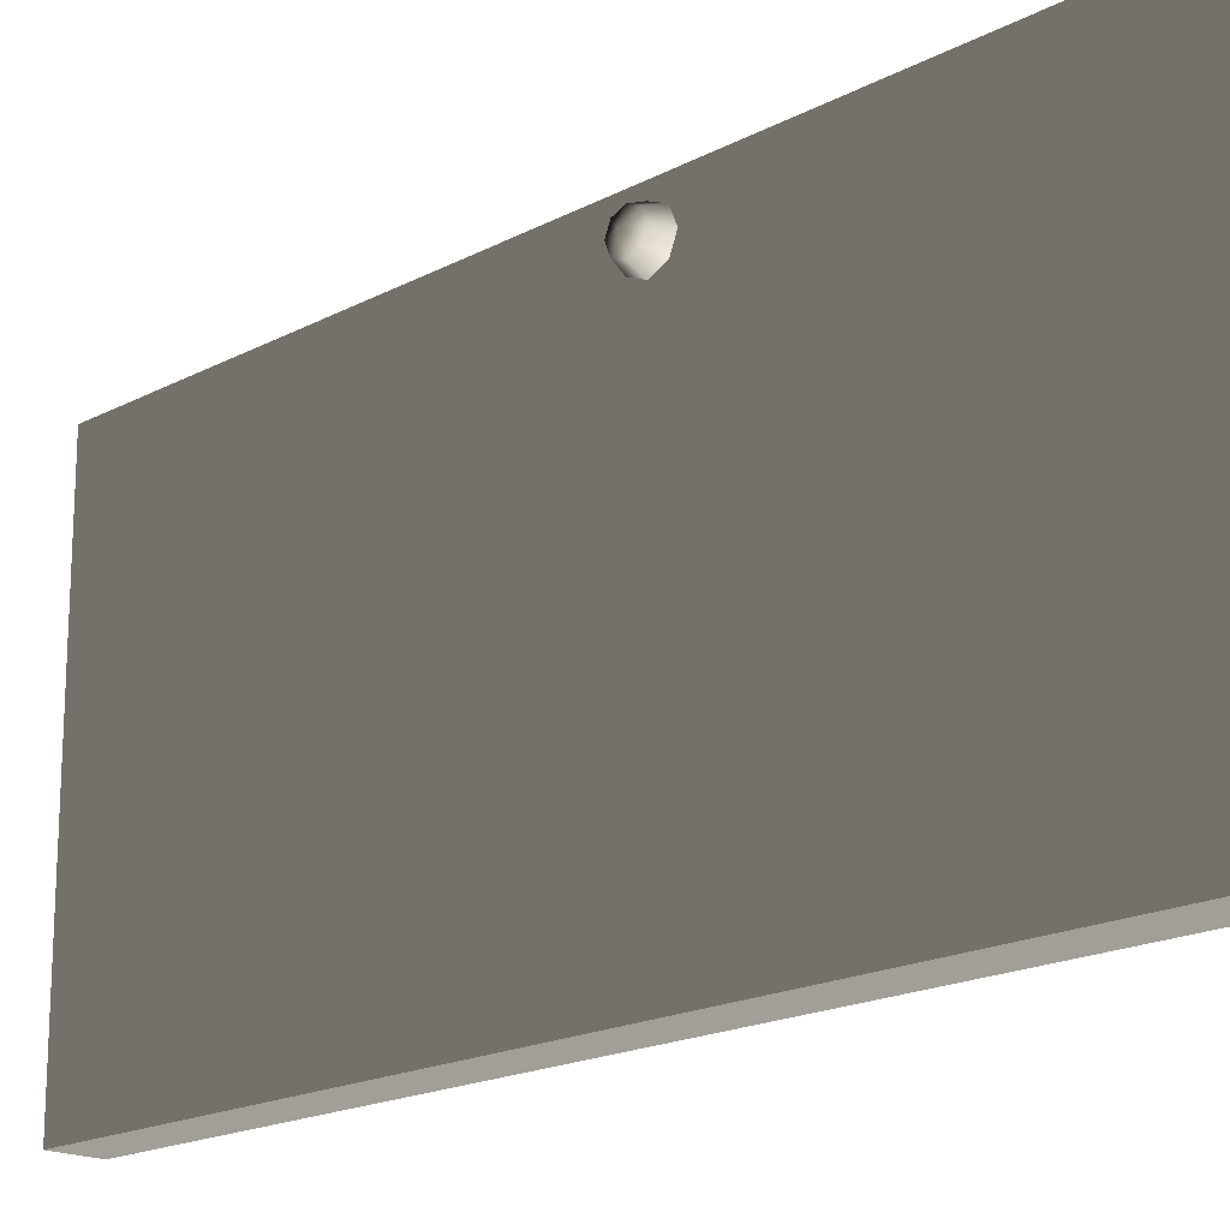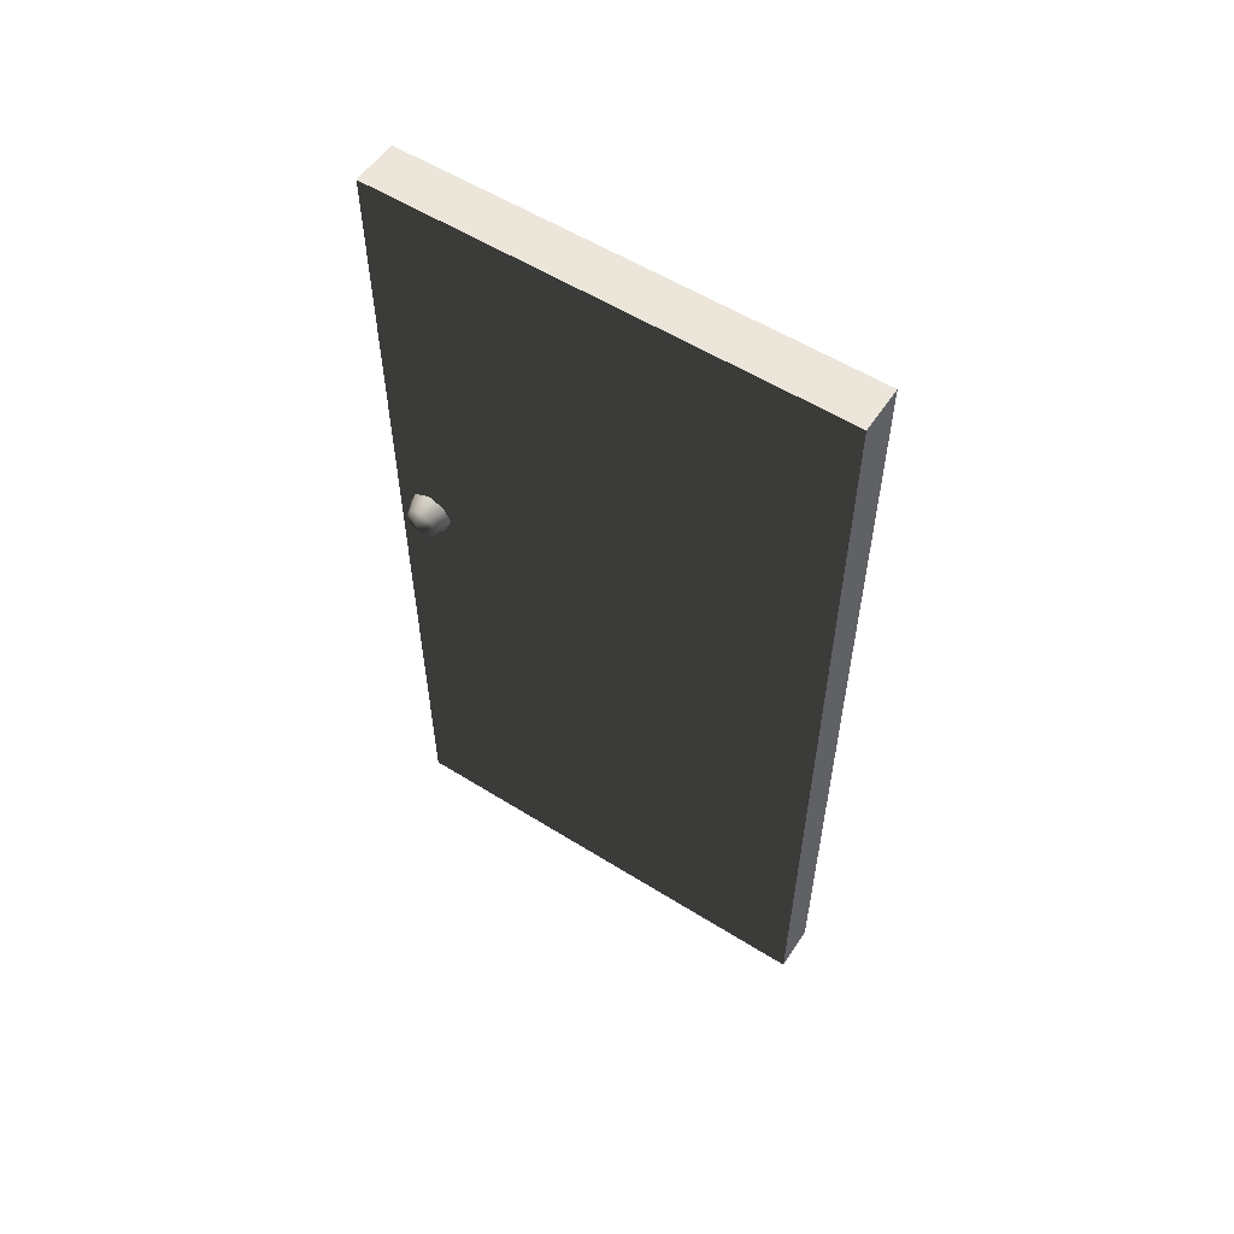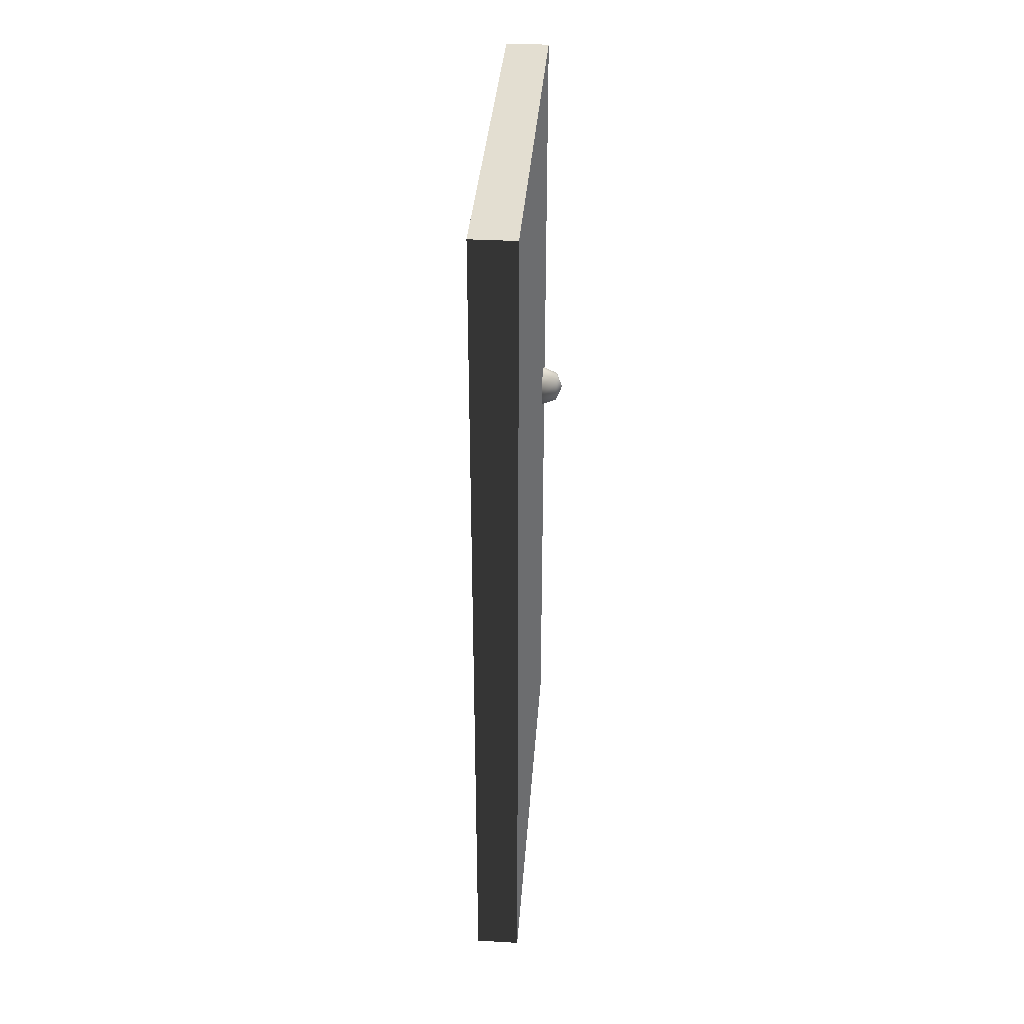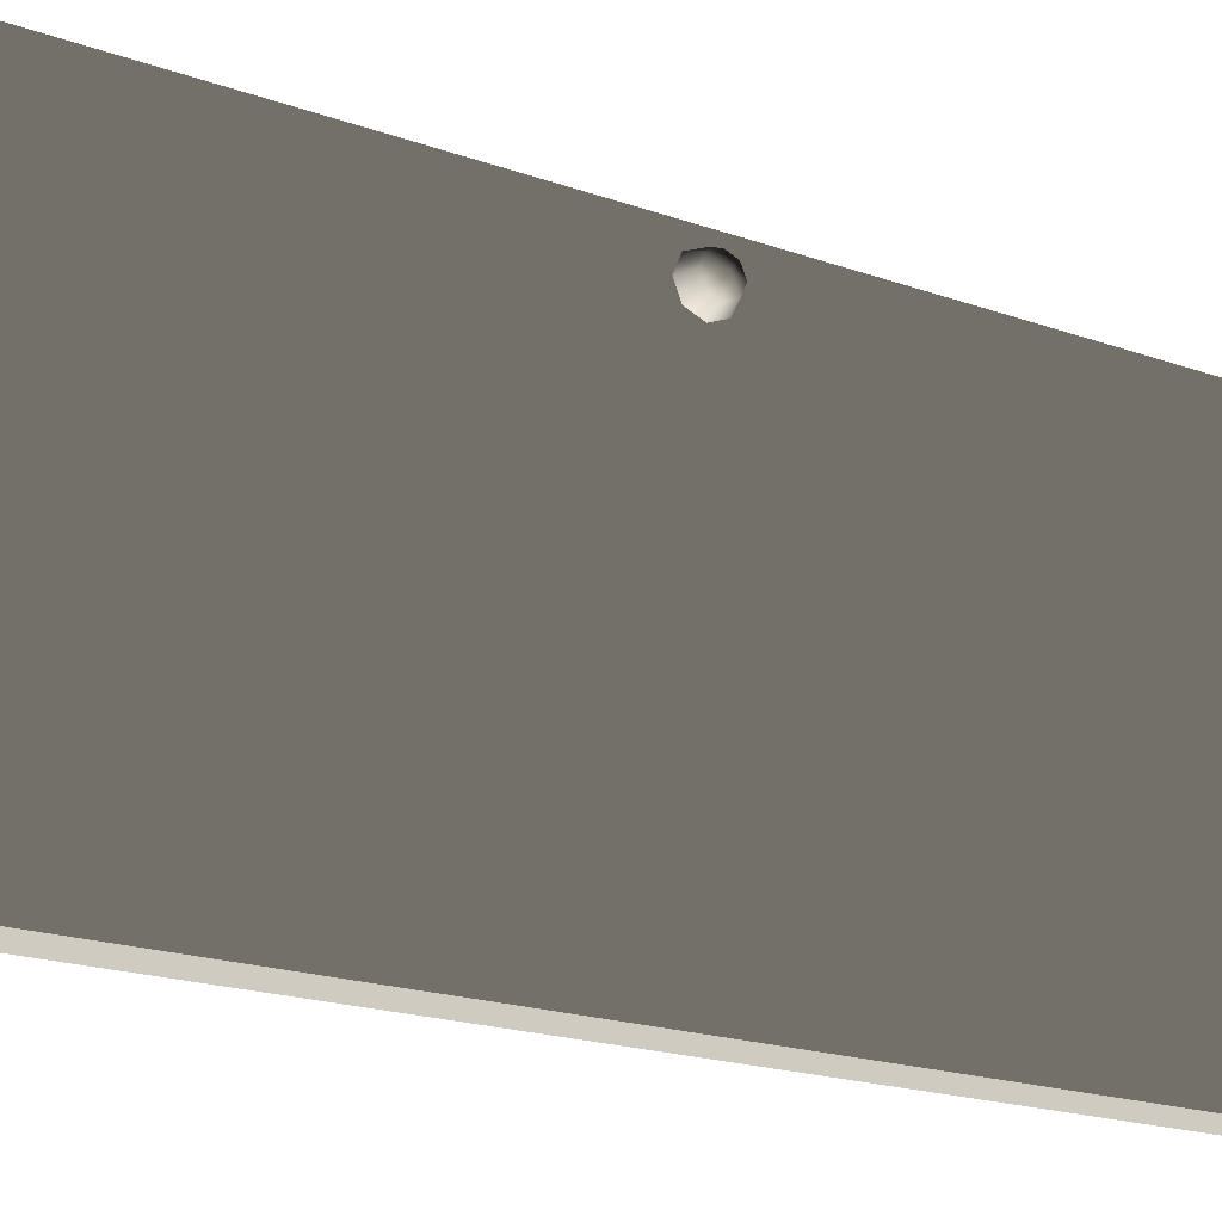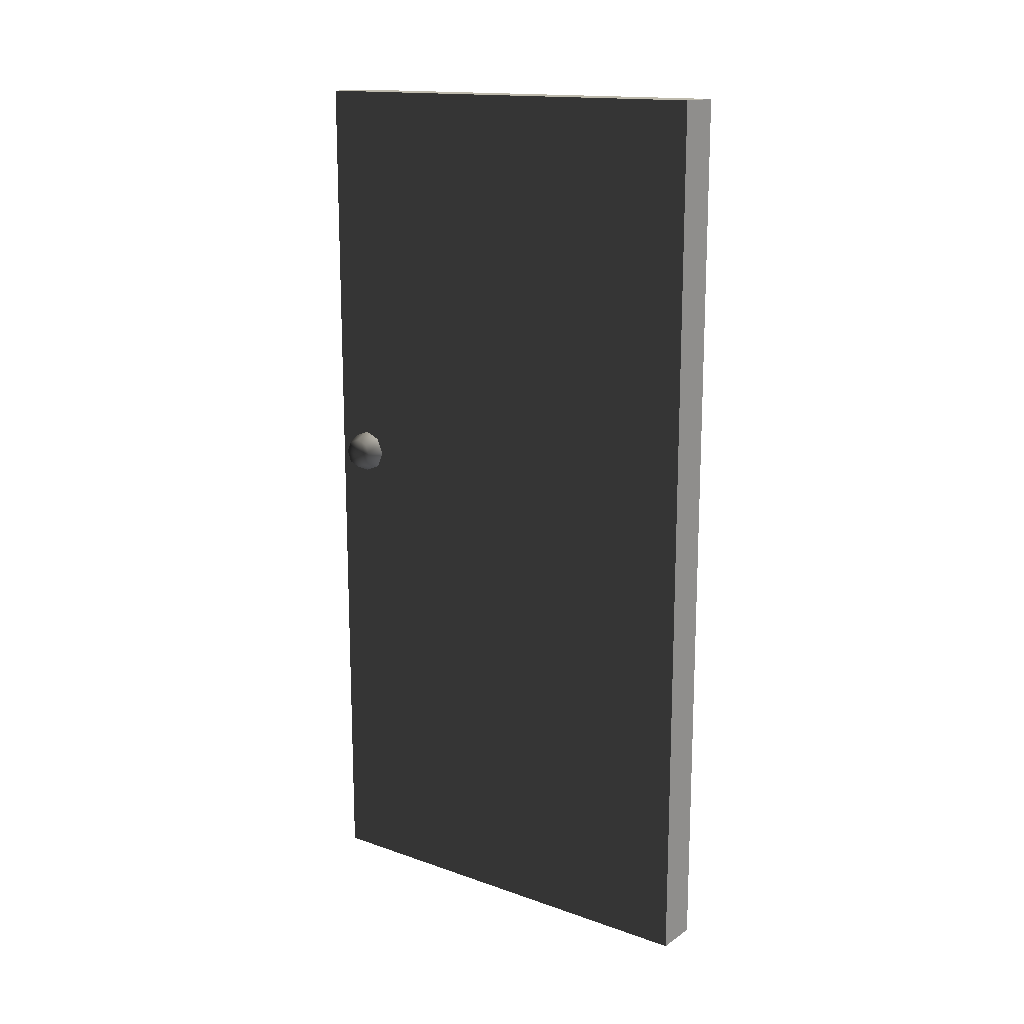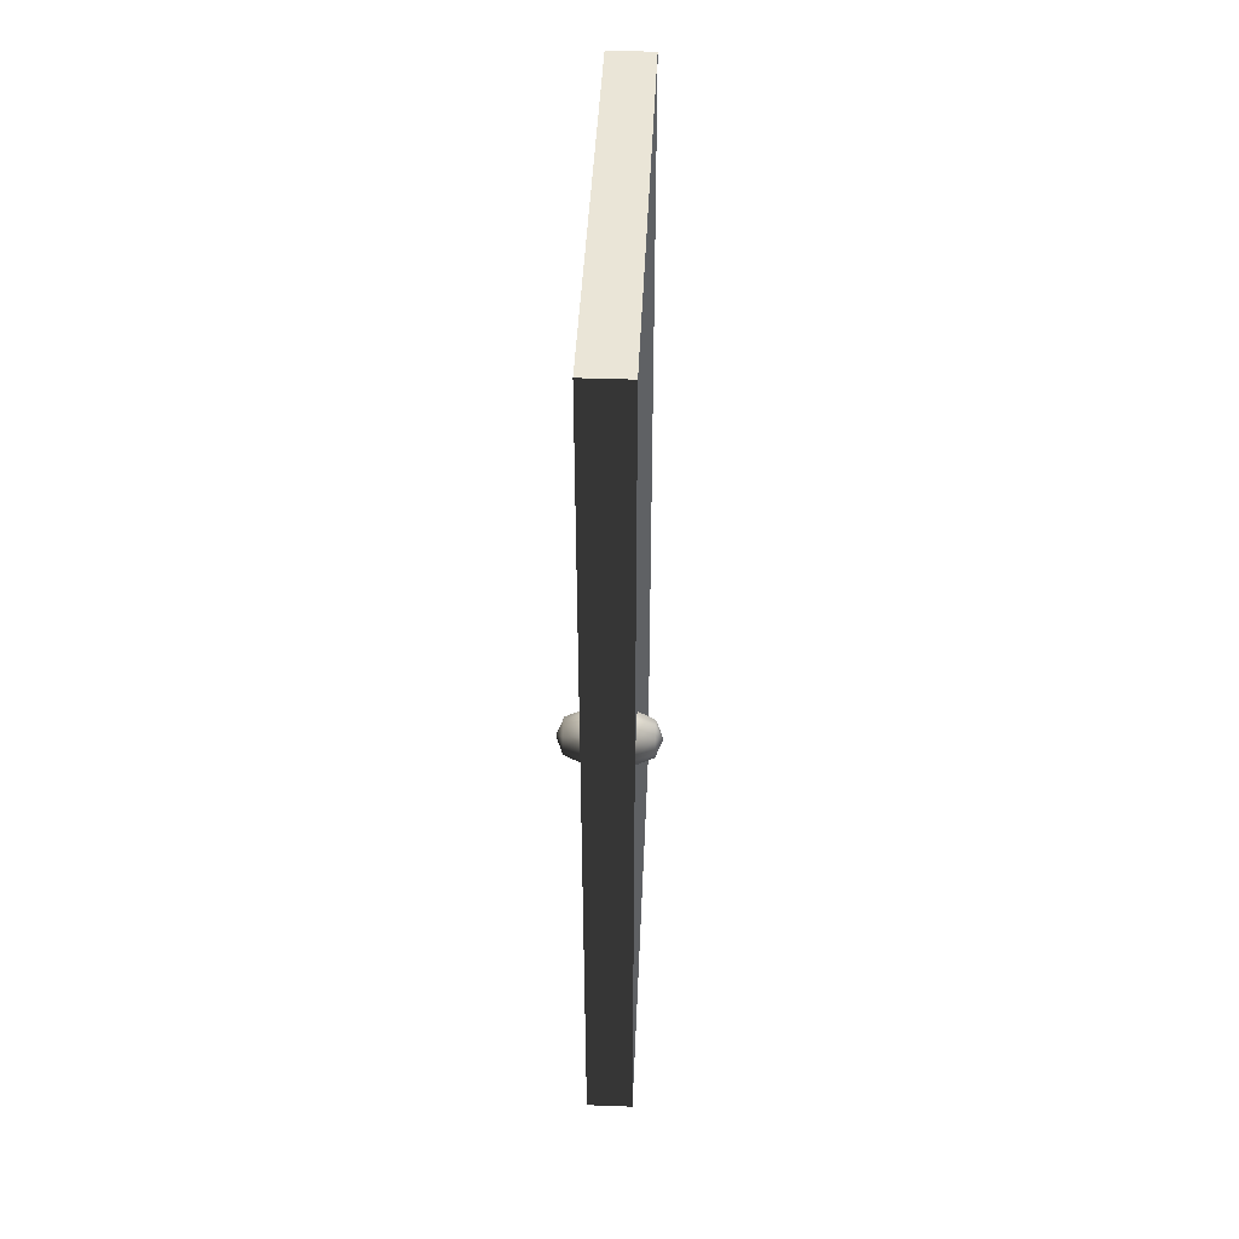
<metadata>
{"format":"obj","ext":"obj","renderer":"f3d","projection":"perspective","resolution":1024,"background":"white","views":[{"elev":-18.3,"azim":135.6,"up":"+Z"},{"elev":56.3,"azim":123.2,"up":"+Y"},{"elev":36.0,"azim":-175.8,"up":"+Y"},{"elev":-19.5,"azim":56.3,"up":"+Z"},{"elev":15.4,"azim":126.4,"up":"+Y"},{"elev":44.1,"azim":2.5,"up":"+Y"}]}
</metadata>
<code>
v -0.07508 -1.212e-08 -7.963e-06
v 0.02492 -1.006e-06 1
v 0.02493 -1.151e-08 -9.649e-06
v -0.07508 -1.006e-06 1
v -0.07508 2 1
v 0.02492 2 -6.471e-06
v 0.02492 2 1
v -0.07508 2 -7.962e-06
v -0.07508 2 -7.962e-06
v 0.02493 -1.151e-08 -9.649e-06
v 0.02492 2 -6.471e-06
v -0.07508 -1.212e-08 -7.963e-06
v 0.02492 2 1
v -0.07508 -1.006e-06 1
v -0.07508 2 1
v 0.02492 -1.006e-06 1
v 0.02492 -1.006e-06 1
v 0.02492 2 -6.471e-06
v 0.02493 -1.151e-08 -9.649e-06
v 0.02492 2 1
v -0.07508 2 1
v -0.07508 -1.212e-08 -7.963e-06
v -0.07508 2 -7.962e-06
v -0.07508 -1.006e-06 1
v -0.1251 1.105 0.9229
v -0.1104 1.13 0.8979
v -0.1104 1.14 0.9229
v -0.1104 1.105 0.8875
v -0.1104 1.08 0.8979
v -0.1104 1.069 0.9229
v -0.1104 1.08 0.9479
v -0.1104 1.105 0.9583
v -0.1104 1.13 0.9479
v -0.07508 1.14 0.8875
v -0.07508 1.155 0.9229
v -0.07508 1.105 0.8729
v -0.07508 1.069 0.8875
v -0.07508 1.055 0.9229
v -0.07507 1.069 0.9583
v -0.07508 1.105 0.9729
v -0.07507 1.14 0.9583
v 0.07492 1.105 0.9229
v 0.06028 1.13 0.9479
v 0.06028 1.14 0.9229
v 0.06028 1.105 0.9583
v 0.06028 1.08 0.9479
v 0.06028 1.069 0.9229
v 0.06028 1.08 0.8979
v 0.06028 1.105 0.8875
v 0.06028 1.13 0.8979
v 0.02492 1.14 0.9583
v 0.02492 1.155 0.9229
v 0.02492 1.105 0.9729
v 0.02492 1.069 0.9583
v 0.02492 1.055 0.9229
v 0.02492 1.069 0.8875
v 0.02492 1.105 0.8729
v 0.02492 1.14 0.8875
g door05_11239_361
f 1 3 2
f 2 4 1
f 5 7 6
f 6 8 5
f 9 11 10
f 10 12 9
f 13 15 14
f 14 16 13
f 17 19 18
f 18 20 17
f 21 23 22
f 22 24 21
f 25 27 26
f 25 26 28
f 25 28 29
f 25 29 30
f 25 30 31
f 25 31 32
f 25 32 33
f 25 33 27
f 34 26 27
f 27 35 34
f 35 27 33
f 36 28 26
f 26 34 36
f 37 29 28
f 28 36 37
f 38 30 29
f 29 37 38
f 39 31 30
f 30 38 39
f 40 32 31
f 31 39 40
f 41 33 32
f 32 40 41
f 33 41 35
f 42 44 43
f 42 43 45
f 42 45 46
f 42 46 47
f 42 47 48
f 42 48 49
f 42 49 50
f 42 50 44
f 51 43 44
f 44 52 51
f 52 44 50
f 53 45 43
f 43 51 53
f 54 46 45
f 45 53 54
f 55 47 46
f 46 54 55
f 56 48 47
f 47 55 56
f 57 49 48
f 48 56 57
f 58 50 49
f 49 57 58
f 50 58 52

</code>
